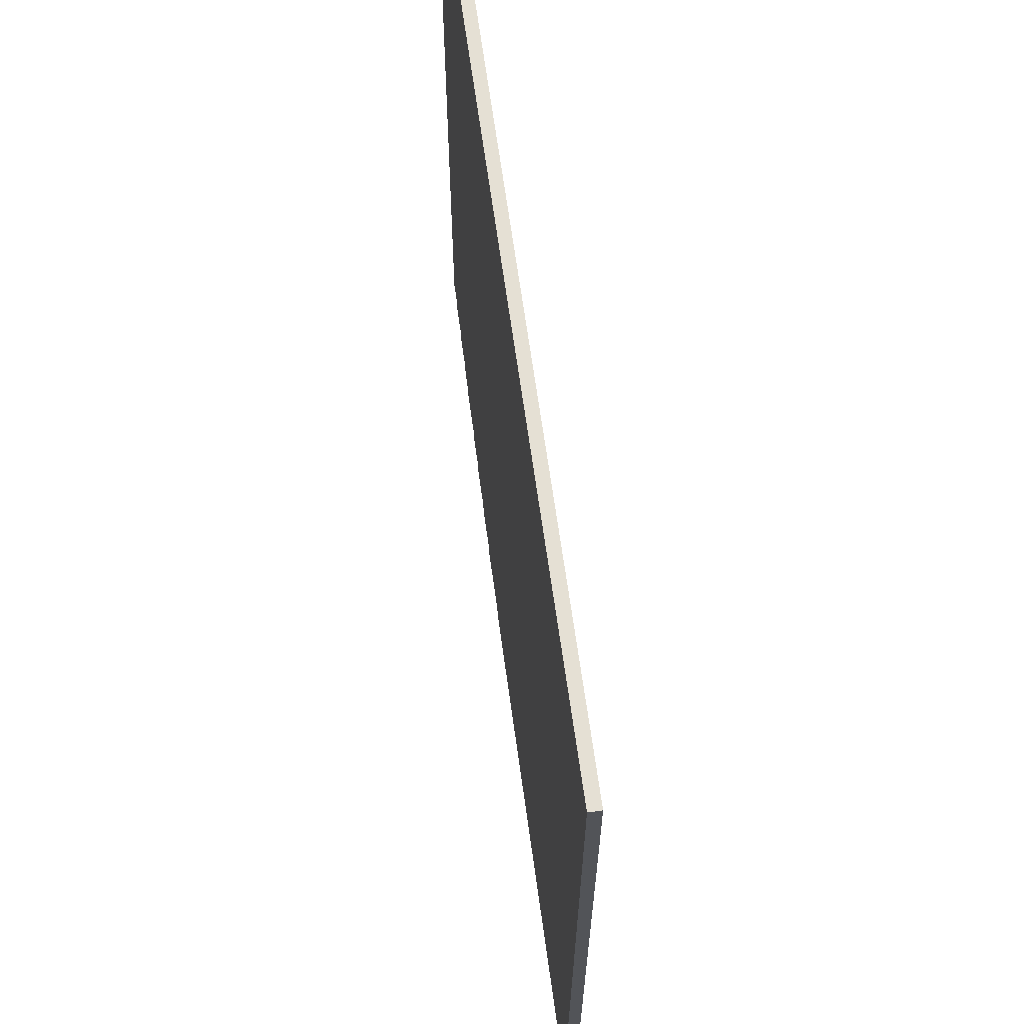
<metadata>
{"format":"obj","ext":"obj","renderer":"f3d","projection":"perspective","resolution":1024,"background":"white","views":[{"elev":65.6,"azim":-97.8,"up":"+Z"}]}
</metadata>
<code>
g 90_Large-0
v -37.5 0 37.5
v -37.5 0 32.5
v -37.5 0 31.5
v -37.5 0 -31.5
v -37.5 0 -32.5
v -37.5 0 -37.5
v -37.5 1 37.5
v -37.5 1 32.5
v -37.5 1 31.5
v -37.5 1 -31.5
v -37.5 1 -32.5
v -37.5 1 -37.5
v 6.5 0 -36.5
v 6.5 0 -37.5
v 6.5 1 -36.5
v 6.5 1 -37.5
v 12.5 0 -35.5
v 12.5 0 -36.5
v 12.5 1 -35.5
v 12.5 1 -36.5
v 16.5 0 -34.5
v 16.5 0 -35.5
v 16.5 1 -34.5
v 16.5 1 -35.5
v 20.5 0 -33.5
v 20.5 0 -34.5
v 20.5 1 -33.5
v 20.5 1 -34.5
v 23.5 0 -32.5
v 23.5 0 -33.5
v 23.5 1 -32.5
v 23.5 1 -33.5
v 27.5 0 -31.5
v 27.5 0 -32.5
v 27.5 1 -31.5
v 27.5 1 -32.5
v 29.5 0 -30.5
v 29.5 0 -31.5
v 29.5 1 -30.5
v 29.5 1 -31.5
v 32.5 0 -29.5
v 32.5 0 -30.5
v 32.5 1 -29.5
v 32.5 1 -30.5
v 35.5 0 -28.5
v 35.5 0 -29.5
v 35.5 1 -28.5
v 35.5 1 -29.5
v 37.5 0 37.5
v 37.5 0 -21.5
v 37.5 0 -22.5
v 37.5 0 -28.5
v 37.5 1 37.5
v 37.5 1 -21.5
v 37.5 1 -22.5
v 37.5 1 -28.5
v -37.5 0 37.5
v -37.5 1 37.5
v -15.5 0 37.5
v -15.5 1 37.5
v -14.5 0 37.5
v -14.5 1 37.5
v -12.5 0 37.5
v -12.5 1 37.5
v -11.5 0 37.5
v -11.5 1 37.5
v -7.5 0 37.5
v -7.5 1 37.5
v -4.5 0 37.5
v -4.5 1 37.5
v 37.5 0 37.5
v 37.5 1 37.5
v 35.5 0 -28.5
v 35.5 1 -28.5
v 37.5 0 -28.5
v 37.5 1 -28.5
v 32.5 0 -29.5
v 32.5 1 -29.5
v 35.5 0 -29.5
v 35.5 1 -29.5
v 29.5 0 -30.5
v 29.5 1 -30.5
v 32.5 0 -30.5
v 32.5 1 -30.5
v 27.5 0 -31.5
v 27.5 1 -31.5
v 29.5 0 -31.5
v 29.5 1 -31.5
v 23.5 0 -32.5
v 23.5 1 -32.5
v 27.5 0 -32.5
v 27.5 1 -32.5
v 20.5 0 -33.5
v 20.5 1 -33.5
v 23.5 0 -33.5
v 23.5 1 -33.5
v 16.5 0 -34.5
v 16.5 1 -34.5
v 20.5 0 -34.5
v 20.5 1 -34.5
v 12.5 0 -35.5
v 12.5 1 -35.5
v 16.5 0 -35.5
v 16.5 1 -35.5
v 6.5 0 -36.5
v 6.5 1 -36.5
v 12.5 0 -36.5
v 12.5 1 -36.5
v -37.5 0 -37.5
v -37.5 1 -37.5
v 6.5 0 -37.5
v 6.5 1 -37.5
v -37.5 0 37.5
v -15.5 0 37.5
v -14.5 0 37.5
v -12.5 0 37.5
v -11.5 0 37.5
v -7.5 0 37.5
v -4.5 0 37.5
v 37.5 0 37.5
v -18.5 0 36.5
v -17.5 0 36.5
v -12.5 0 36.5
v -11.5 0 36.5
v -10.5 0 36.5
v -7.5 0 36.5
v -4.5 0 36.5
v -36.5 0 35.5
v -35.5 0 35.5
v -33.5 0 35.5
v -32.5 0 35.5
v -30.5 0 35.5
v -29.5 0 35.5
v -27.5 0 35.5
v -26.5 0 35.5
v -24.5 0 35.5
v -23.5 0 35.5
v -21.5 0 35.5
v -20.5 0 35.5
v -15.5 0 35.5
v -14.5 0 35.5
v -13.5 0 35.5
v -10.5 0 35.5
v -7.5 0 35.5
v -18.5 0 34.5
v -17.5 0 34.5
v -16.5 0 34.5
v -13.5 0 34.5
v -10.5 0 34.5
v -36.5 0 33.5
v -35.5 0 33.5
v -33.5 0 33.5
v -32.5 0 33.5
v -30.5 0 33.5
v -29.5 0 33.5
v -27.5 0 33.5
v -26.5 0 33.5
v -24.5 0 33.5
v -23.5 0 33.5
v -21.5 0 33.5
v -20.5 0 33.5
v -19.5 0 33.5
v -16.5 0 33.5
v -13.5 0 33.5
v -37.5 0 32.5
v -19.5 0 32.5
v -16.5 0 32.5
v -37.5 0 31.5
v -19.5 0 31.5
v 36.5 0 -21.5
v 37.5 0 -21.5
v 34.5 0 -22.5
v 36.5 0 -22.5
v 37.5 0 -22.5
v 31.5 0 -23.5
v 34.5 0 -23.5
v 36.5 0 -23.5
v 28.5 0 -24.5
v 31.5 0 -24.5
v 34.5 0 -24.5
v 35.5 0 -24.5
v 36.5 0 -24.5
v 25.5 0 -25.5
v 28.5 0 -25.5
v 31.5 0 -25.5
v 32.5 0 -25.5
v 33.5 0 -25.5
v 22.5 0 -26.5
v 25.5 0 -26.5
v 28.5 0 -26.5
v 29.5 0 -26.5
v 30.5 0 -26.5
v 35.5 0 -26.5
v 36.5 0 -26.5
v 19.5 0 -27.5
v 22.5 0 -27.5
v 25.5 0 -27.5
v 26.5 0 -27.5
v 27.5 0 -27.5
v 32.5 0 -27.5
v 33.5 0 -27.5
v 16.5 0 -28.5
v 19.5 0 -28.5
v 22.5 0 -28.5
v 23.5 0 -28.5
v 24.5 0 -28.5
v 29.5 0 -28.5
v 30.5 0 -28.5
v 35.5 0 -28.5
v 37.5 0 -28.5
v 10.5 0 -29.5
v 16.5 0 -29.5
v 19.5 0 -29.5
v 20.5 0 -29.5
v 21.5 0 -29.5
v 26.5 0 -29.5
v 27.5 0 -29.5
v 32.5 0 -29.5
v 35.5 0 -29.5
v 4.5 0 -30.5
v 10.5 0 -30.5
v 16.5 0 -30.5
v 17.5 0 -30.5
v 18.5 0 -30.5
v 23.5 0 -30.5
v 24.5 0 -30.5
v 29.5 0 -30.5
v 32.5 0 -30.5
v -37.5 0 -31.5
v 4.5 0 -31.5
v 10.5 0 -31.5
v 11.5 0 -31.5
v 12.5 0 -31.5
v 14.5 0 -31.5
v 15.5 0 -31.5
v 20.5 0 -31.5
v 21.5 0 -31.5
v 27.5 0 -31.5
v 29.5 0 -31.5
v -37.5 0 -32.5
v 4.5 0 -32.5
v 5.5 0 -32.5
v 6.5 0 -32.5
v 8.5 0 -32.5
v 9.5 0 -32.5
v 17.5 0 -32.5
v 18.5 0 -32.5
v 23.5 0 -32.5
v 27.5 0 -32.5
v -36.5 0 -33.5
v -35.5 0 -33.5
v -33.5 0 -33.5
v -32.5 0 -33.5
v -30.5 0 -33.5
v -29.5 0 -33.5
v -27.5 0 -33.5
v -26.5 0 -33.5
v -24.5 0 -33.5
v -23.5 0 -33.5
v -21.5 0 -33.5
v -20.5 0 -33.5
v -18.5 0 -33.5
v -17.5 0 -33.5
v -15.5 0 -33.5
v -14.5 0 -33.5
v -12.5 0 -33.5
v -11.5 0 -33.5
v -9.5 0 -33.5
v -8.5 0 -33.5
v -6.5 0 -33.5
v -5.5 0 -33.5
v -3.5 0 -33.5
v -2.5 0 -33.5
v -0.5 0 -33.5
v 0.5 0 -33.5
v 2.5 0 -33.5
v 3.5 0 -33.5
v 11.5 0 -33.5
v 12.5 0 -33.5
v 14.5 0 -33.5
v 15.5 0 -33.5
v 20.5 0 -33.5
v 23.5 0 -33.5
v 5.5 0 -34.5
v 6.5 0 -34.5
v 8.5 0 -34.5
v 9.5 0 -34.5
v 16.5 0 -34.5
v 20.5 0 -34.5
v -36.5 0 -35.5
v -35.5 0 -35.5
v -33.5 0 -35.5
v -32.5 0 -35.5
v -30.5 0 -35.5
v -29.5 0 -35.5
v -27.5 0 -35.5
v -26.5 0 -35.5
v -24.5 0 -35.5
v -23.5 0 -35.5
v -21.5 0 -35.5
v -20.5 0 -35.5
v -18.5 0 -35.5
v -17.5 0 -35.5
v -15.5 0 -35.5
v -14.5 0 -35.5
v -12.5 0 -35.5
v -11.5 0 -35.5
v -9.5 0 -35.5
v -8.5 0 -35.5
v -6.5 0 -35.5
v -5.5 0 -35.5
v -3.5 0 -35.5
v -2.5 0 -35.5
v -0.5 0 -35.5
v 0.5 0 -35.5
v 2.5 0 -35.5
v 3.5 0 -35.5
v 12.5 0 -35.5
v 16.5 0 -35.5
v 6.5 0 -36.5
v 12.5 0 -36.5
v -37.5 0 -37.5
v 6.5 0 -37.5
v -37.5 1 37.5
v -15.5 1 37.5
v -14.5 1 37.5
v -12.5 1 37.5
v -11.5 1 37.5
v -7.5 1 37.5
v -4.5 1 37.5
v 37.5 1 37.5
v -18.5 1 36.5
v -17.5 1 36.5
v -12.5 1 36.5
v -11.5 1 36.5
v -10.5 1 36.5
v -7.5 1 36.5
v -4.5 1 36.5
v -36.5 1 35.5
v -35.5 1 35.5
v -33.5 1 35.5
v -32.5 1 35.5
v -30.5 1 35.5
v -29.5 1 35.5
v -27.5 1 35.5
v -26.5 1 35.5
v -24.5 1 35.5
v -23.5 1 35.5
v -21.5 1 35.5
v -20.5 1 35.5
v -15.5 1 35.5
v -14.5 1 35.5
v -13.5 1 35.5
v -10.5 1 35.5
v -7.5 1 35.5
v -18.5 1 34.5
v -17.5 1 34.5
v -16.5 1 34.5
v -13.5 1 34.5
v -10.5 1 34.5
v -36.5 1 33.5
v -35.5 1 33.5
v -33.5 1 33.5
v -32.5 1 33.5
v -30.5 1 33.5
v -29.5 1 33.5
v -27.5 1 33.5
v -26.5 1 33.5
v -24.5 1 33.5
v -23.5 1 33.5
v -21.5 1 33.5
v -20.5 1 33.5
v -19.5 1 33.5
v -16.5 1 33.5
v -13.5 1 33.5
v -37.5 1 32.5
v -19.5 1 32.5
v -16.5 1 32.5
v -37.5 1 31.5
v -19.5 1 31.5
v 36.5 1 -21.5
v 37.5 1 -21.5
v 34.5 1 -22.5
v 36.5 1 -22.5
v 37.5 1 -22.5
v 31.5 1 -23.5
v 34.5 1 -23.5
v 36.5 1 -23.5
v 28.5 1 -24.5
v 31.5 1 -24.5
v 34.5 1 -24.5
v 35.5 1 -24.5
v 36.5 1 -24.5
v 25.5 1 -25.5
v 28.5 1 -25.5
v 31.5 1 -25.5
v 32.5 1 -25.5
v 33.5 1 -25.5
v 22.5 1 -26.5
v 25.5 1 -26.5
v 28.5 1 -26.5
v 29.5 1 -26.5
v 30.5 1 -26.5
v 35.5 1 -26.5
v 36.5 1 -26.5
v 19.5 1 -27.5
v 22.5 1 -27.5
v 25.5 1 -27.5
v 26.5 1 -27.5
v 27.5 1 -27.5
v 32.5 1 -27.5
v 33.5 1 -27.5
v 16.5 1 -28.5
v 19.5 1 -28.5
v 22.5 1 -28.5
v 23.5 1 -28.5
v 24.5 1 -28.5
v 29.5 1 -28.5
v 30.5 1 -28.5
v 35.5 1 -28.5
v 37.5 1 -28.5
v 10.5 1 -29.5
v 16.5 1 -29.5
v 19.5 1 -29.5
v 20.5 1 -29.5
v 21.5 1 -29.5
v 26.5 1 -29.5
v 27.5 1 -29.5
v 32.5 1 -29.5
v 35.5 1 -29.5
v 4.5 1 -30.5
v 10.5 1 -30.5
v 16.5 1 -30.5
v 17.5 1 -30.5
v 18.5 1 -30.5
v 23.5 1 -30.5
v 24.5 1 -30.5
v 29.5 1 -30.5
v 32.5 1 -30.5
v -37.5 1 -31.5
v 4.5 1 -31.5
v 10.5 1 -31.5
v 11.5 1 -31.5
v 12.5 1 -31.5
v 14.5 1 -31.5
v 15.5 1 -31.5
v 20.5 1 -31.5
v 21.5 1 -31.5
v 27.5 1 -31.5
v 29.5 1 -31.5
v -37.5 1 -32.5
v 4.5 1 -32.5
v 5.5 1 -32.5
v 6.5 1 -32.5
v 8.5 1 -32.5
v 9.5 1 -32.5
v 17.5 1 -32.5
v 18.5 1 -32.5
v 23.5 1 -32.5
v 27.5 1 -32.5
v -36.5 1 -33.5
v -35.5 1 -33.5
v -33.5 1 -33.5
v -32.5 1 -33.5
v -30.5 1 -33.5
v -29.5 1 -33.5
v -27.5 1 -33.5
v -26.5 1 -33.5
v -24.5 1 -33.5
v -23.5 1 -33.5
v -21.5 1 -33.5
v -20.5 1 -33.5
v -18.5 1 -33.5
v -17.5 1 -33.5
v -15.5 1 -33.5
v -14.5 1 -33.5
v -12.5 1 -33.5
v -11.5 1 -33.5
v -9.5 1 -33.5
v -8.5 1 -33.5
v -6.5 1 -33.5
v -5.5 1 -33.5
v -3.5 1 -33.5
v -2.5 1 -33.5
v -0.5 1 -33.5
v 0.5 1 -33.5
v 2.5 1 -33.5
v 3.5 1 -33.5
v 11.5 1 -33.5
v 12.5 1 -33.5
v 14.5 1 -33.5
v 15.5 1 -33.5
v 20.5 1 -33.5
v 23.5 1 -33.5
v 5.5 1 -34.5
v 6.5 1 -34.5
v 8.5 1 -34.5
v 9.5 1 -34.5
v 16.5 1 -34.5
v 20.5 1 -34.5
v -36.5 1 -35.5
v -35.5 1 -35.5
v -33.5 1 -35.5
v -32.5 1 -35.5
v -30.5 1 -35.5
v -29.5 1 -35.5
v -27.5 1 -35.5
v -26.5 1 -35.5
v -24.5 1 -35.5
v -23.5 1 -35.5
v -21.5 1 -35.5
v -20.5 1 -35.5
v -18.5 1 -35.5
v -17.5 1 -35.5
v -15.5 1 -35.5
v -14.5 1 -35.5
v -12.5 1 -35.5
v -11.5 1 -35.5
v -9.5 1 -35.5
v -8.5 1 -35.5
v -6.5 1 -35.5
v -5.5 1 -35.5
v -3.5 1 -35.5
v -2.5 1 -35.5
v -0.5 1 -35.5
v 0.5 1 -35.5
v 2.5 1 -35.5
v 3.5 1 -35.5
v 12.5 1 -35.5
v 16.5 1 -35.5
v 6.5 1 -36.5
v 12.5 1 -36.5
v -37.5 1 -37.5
v 6.5 1 -37.5
f 7 2 1
f 8 3 2
f 8 2 7
f 9 4 3
f 9 3 8
f 10 5 4
f 10 4 9
f 11 6 5
f 11 5 10
f 12 6 11
f 13 14 15
f 15 14 16
f 17 18 19
f 19 18 20
f 21 22 23
f 23 22 24
f 25 26 27
f 27 26 28
f 29 30 31
f 31 30 32
f 33 34 35
f 35 34 36
f 37 38 39
f 39 38 40
f 41 42 43
f 43 42 44
f 45 46 47
f 47 46 48
f 49 50 53
f 50 51 54
f 53 50 54
f 51 52 55
f 54 51 55
f 55 52 56
f 59 58 57
f 60 58 59
f 61 60 59
f 62 60 61
f 63 62 61
f 64 62 63
f 65 64 63
f 66 64 65
f 67 66 65
f 68 66 67
f 69 68 67
f 70 68 69
f 71 70 69
f 72 70 71
f 73 74 75
f 75 74 76
f 77 78 79
f 79 78 80
f 81 82 83
f 83 82 84
f 85 86 87
f 87 86 88
f 89 90 91
f 91 90 92
f 93 94 95
f 95 94 96
f 97 98 99
f 99 98 100
f 101 102 103
f 103 102 104
f 105 106 107
f 107 106 108
f 109 110 111
f 111 110 112
f 121 114 113
f 122 114 121
f 123 116 115
f 123 117 116
f 124 118 117
f 124 117 123
f 125 118 124
f 126 119 118
f 126 118 125
f 127 120 119
f 127 119 126
f 128 121 113
f 129 121 128
f 130 121 129
f 131 121 130
f 132 121 131
f 133 121 132
f 134 121 133
f 135 121 134
f 136 121 135
f 137 121 136
f 138 121 137
f 139 121 138
f 140 115 114
f 140 114 122
f 141 123 115
f 141 115 140
f 141 125 124
f 141 124 123
f 142 125 141
f 143 126 125
f 143 125 142
f 144 127 126
f 144 126 143
f 145 121 139
f 145 122 121
f 146 142 141
f 146 122 145
f 146 140 122
f 146 141 140
f 147 142 146
f 148 143 142
f 148 142 147
f 149 144 143
f 149 143 148
f 150 128 113
f 150 129 128
f 151 130 129
f 151 129 150
f 152 131 130
f 152 130 151
f 153 132 131
f 153 131 152
f 154 133 132
f 154 132 153
f 155 134 133
f 155 133 154
f 156 135 134
f 156 134 155
f 157 136 135
f 157 135 156
f 158 137 136
f 158 136 157
f 159 138 137
f 159 137 158
f 160 139 138
f 160 138 159
f 161 145 139
f 161 139 160
f 161 147 146
f 161 146 145
f 162 147 161
f 163 148 147
f 163 147 162
f 164 149 148
f 164 148 163
f 165 160 159
f 165 159 158
f 165 162 161
f 165 161 160
f 165 154 153
f 165 153 152
f 165 152 151
f 165 151 150
f 165 150 113
f 165 156 155
f 165 158 157
f 165 155 154
f 165 157 156
f 166 163 162
f 166 162 165
f 167 164 163
f 167 163 166
f 168 166 165
f 169 167 166
f 169 166 168
f 170 149 164
f 170 167 169
f 170 169 168
f 170 127 144
f 170 120 127
f 170 144 149
f 170 164 167
f 171 120 170
f 172 170 168
f 173 171 170
f 173 170 172
f 174 171 173
f 175 172 168
f 176 173 172
f 176 172 175
f 177 174 173
f 177 173 176
f 178 175 168
f 179 176 175
f 179 175 178
f 180 177 176
f 180 176 179
f 181 177 180
f 182 174 177
f 182 177 181
f 183 178 168
f 184 179 178
f 184 178 183
f 185 181 180
f 185 179 184
f 185 180 179
f 186 181 185
f 187 181 186
f 188 183 168
f 189 184 183
f 189 183 188
f 190 185 184
f 190 184 189
f 190 186 185
f 191 186 190
f 192 186 191
f 193 181 187
f 193 182 181
f 194 174 182
f 194 182 193
f 195 188 168
f 196 189 188
f 196 188 195
f 197 190 189
f 197 189 196
f 197 191 190
f 198 191 197
f 199 191 198
f 200 186 192
f 200 187 186
f 201 193 187
f 201 187 200
f 201 194 193
f 202 195 168
f 203 196 195
f 203 195 202
f 204 198 197
f 204 196 203
f 204 197 196
f 205 198 204
f 206 198 205
f 207 191 199
f 207 192 191
f 208 200 192
f 208 192 207
f 208 201 200
f 209 194 201
f 209 201 208
f 210 174 194
f 210 194 209
f 211 202 168
f 212 203 202
f 212 202 211
f 213 205 204
f 213 203 212
f 213 204 203
f 214 205 213
f 215 205 214
f 216 198 206
f 216 199 198
f 217 209 208
f 217 199 216
f 217 207 199
f 217 208 207
f 218 209 217
f 219 209 218
f 220 211 168
f 221 212 211
f 221 211 220
f 222 214 213
f 222 212 221
f 222 213 212
f 223 214 222
f 224 214 223
f 225 205 215
f 225 206 205
f 226 216 206
f 226 206 225
f 226 218 217
f 226 217 216
f 227 218 226
f 228 218 227
f 229 220 168
f 230 221 220
f 230 220 229
f 231 223 222
f 231 221 230
f 231 222 221
f 232 223 231
f 233 223 232
f 234 223 233
f 235 223 234
f 236 214 224
f 236 215 214
f 237 225 215
f 237 215 236
f 237 227 226
f 237 226 225
f 238 227 237
f 239 227 238
f 240 230 229
f 241 231 230
f 241 230 240
f 241 232 231
f 242 232 241
f 243 232 242
f 244 232 243
f 245 232 244
f 246 223 235
f 246 224 223
f 247 236 224
f 247 224 246
f 247 238 237
f 247 237 236
f 248 238 247
f 249 238 248
f 250 241 240
f 250 242 241
f 251 242 250
f 252 242 251
f 253 242 252
f 254 242 253
f 255 242 254
f 256 242 255
f 257 242 256
f 258 242 257
f 259 242 258
f 260 242 259
f 261 242 260
f 262 242 261
f 263 242 262
f 264 242 263
f 265 242 264
f 266 242 265
f 267 242 266
f 268 242 267
f 269 242 268
f 270 242 269
f 271 242 270
f 272 242 271
f 273 242 272
f 274 242 273
f 275 242 274
f 276 242 275
f 277 242 276
f 278 232 245
f 278 233 232
f 279 234 233
f 279 233 278
f 280 235 234
f 280 234 279
f 281 246 235
f 281 235 280
f 281 248 247
f 281 247 246
f 282 248 281
f 283 248 282
f 284 242 277
f 284 243 242
f 285 244 243
f 285 243 284
f 286 245 244
f 286 244 285
f 287 280 279
f 287 245 286
f 287 279 278
f 287 281 280
f 287 278 245
f 287 282 281
f 288 282 287
f 289 282 288
f 290 250 240
f 290 251 250
f 291 252 251
f 291 251 290
f 292 253 252
f 292 252 291
f 293 254 253
f 293 253 292
f 294 255 254
f 294 254 293
f 295 256 255
f 295 255 294
f 296 257 256
f 296 256 295
f 297 258 257
f 297 257 296
f 298 259 258
f 298 258 297
f 299 260 259
f 299 259 298
f 300 261 260
f 300 260 299
f 301 262 261
f 301 261 300
f 302 263 262
f 302 262 301
f 303 264 263
f 303 263 302
f 304 265 264
f 304 264 303
f 305 266 265
f 305 265 304
f 306 267 266
f 306 266 305
f 307 268 267
f 307 267 306
f 308 269 268
f 308 268 307
f 309 270 269
f 309 269 308
f 310 271 270
f 310 270 309
f 311 272 271
f 311 271 310
f 312 273 272
f 312 272 311
f 313 274 273
f 313 273 312
f 314 275 274
f 314 274 313
f 315 276 275
f 315 275 314
f 316 277 276
f 316 276 315
f 317 286 285
f 317 277 316
f 317 285 284
f 317 287 286
f 317 284 277
f 317 288 287
f 318 288 317
f 319 288 318
f 320 316 315
f 320 309 308
f 320 318 317
f 320 317 316
f 320 306 305
f 320 305 304
f 320 304 303
f 320 303 302
f 320 302 301
f 320 301 300
f 320 300 299
f 320 299 298
f 320 298 297
f 320 297 296
f 320 296 295
f 320 295 294
f 320 294 293
f 320 293 292
f 320 292 291
f 320 291 290
f 320 312 311
f 320 307 306
f 320 311 310
f 320 313 312
f 320 314 313
f 320 315 314
f 320 310 309
f 320 308 307
f 321 318 320
f 322 290 240
f 322 320 290
f 323 320 322
f 324 325 332
f 332 325 333
f 326 327 334
f 327 328 334
f 328 329 335
f 334 328 335
f 335 329 336
f 329 330 337
f 336 329 337
f 330 331 338
f 337 330 338
f 324 332 339
f 339 332 340
f 340 332 341
f 341 332 342
f 342 332 343
f 343 332 344
f 344 332 345
f 345 332 346
f 346 332 347
f 347 332 348
f 348 332 349
f 349 332 350
f 325 326 351
f 333 325 351
f 326 334 352
f 351 326 352
f 335 336 352
f 334 335 352
f 352 336 353
f 336 337 354
f 353 336 354
f 337 338 355
f 354 337 355
f 350 332 356
f 332 333 356
f 352 353 357
f 356 333 357
f 333 351 357
f 351 352 357
f 357 353 358
f 353 354 359
f 358 353 359
f 354 355 360
f 359 354 360
f 324 339 361
f 339 340 361
f 340 341 362
f 361 340 362
f 341 342 363
f 362 341 363
f 342 343 364
f 363 342 364
f 343 344 365
f 364 343 365
f 344 345 366
f 365 344 366
f 345 346 367
f 366 345 367
f 346 347 368
f 367 346 368
f 347 348 369
f 368 347 369
f 348 349 370
f 369 348 370
f 349 350 371
f 370 349 371
f 350 356 372
f 371 350 372
f 357 358 372
f 356 357 372
f 372 358 373
f 358 359 374
f 373 358 374
f 359 360 375
f 374 359 375
f 370 371 376
f 369 370 376
f 372 373 376
f 371 372 376
f 364 365 376
f 363 364 376
f 362 363 376
f 361 362 376
f 324 361 376
f 366 367 376
f 368 369 376
f 365 366 376
f 367 368 376
f 373 374 377
f 376 373 377
f 374 375 378
f 377 374 378
f 376 377 379
f 377 378 380
f 379 377 380
f 375 360 381
f 380 378 381
f 379 380 381
f 355 338 381
f 338 331 381
f 360 355 381
f 378 375 381
f 381 331 382
f 379 381 383
f 381 382 384
f 383 381 384
f 384 382 385
f 379 383 386
f 383 384 387
f 386 383 387
f 384 385 388
f 387 384 388
f 379 386 389
f 386 387 390
f 389 386 390
f 387 388 391
f 390 387 391
f 391 388 392
f 388 385 393
f 392 388 393
f 379 389 394
f 389 390 395
f 394 389 395
f 391 392 396
f 395 390 396
f 390 391 396
f 396 392 397
f 397 392 398
f 379 394 399
f 394 395 400
f 399 394 400
f 395 396 401
f 400 395 401
f 396 397 401
f 401 397 402
f 402 397 403
f 398 392 404
f 392 393 404
f 393 385 405
f 404 393 405
f 379 399 406
f 399 400 407
f 406 399 407
f 400 401 408
f 407 400 408
f 401 402 408
f 408 402 409
f 409 402 410
f 403 397 411
f 397 398 411
f 398 404 412
f 411 398 412
f 404 405 412
f 379 406 413
f 406 407 414
f 413 406 414
f 408 409 415
f 414 407 415
f 407 408 415
f 415 409 416
f 416 409 417
f 410 402 418
f 402 403 418
f 403 411 419
f 418 403 419
f 411 412 419
f 412 405 420
f 419 412 420
f 405 385 421
f 420 405 421
f 379 413 422
f 413 414 423
f 422 413 423
f 415 416 424
f 423 414 424
f 414 415 424
f 424 416 425
f 425 416 426
f 417 409 427
f 409 410 427
f 419 420 428
f 427 410 428
f 410 418 428
f 418 419 428
f 428 420 429
f 429 420 430
f 379 422 431
f 422 423 432
f 431 422 432
f 424 425 433
f 432 423 433
f 423 424 433
f 433 425 434
f 434 425 435
f 426 416 436
f 416 417 436
f 417 427 437
f 436 417 437
f 428 429 437
f 427 428 437
f 437 429 438
f 438 429 439
f 379 431 440
f 431 432 441
f 440 431 441
f 433 434 442
f 441 432 442
f 432 433 442
f 442 434 443
f 443 434 444
f 444 434 445
f 445 434 446
f 435 425 447
f 425 426 447
f 426 436 448
f 447 426 448
f 437 438 448
f 436 437 448
f 448 438 449
f 449 438 450
f 440 441 451
f 441 442 452
f 451 441 452
f 442 443 452
f 452 443 453
f 453 443 454
f 454 443 455
f 455 443 456
f 446 434 457
f 434 435 457
f 435 447 458
f 457 435 458
f 448 449 458
f 447 448 458
f 458 449 459
f 459 449 460
f 451 452 461
f 452 453 461
f 461 453 462
f 462 453 463
f 463 453 464
f 464 453 465
f 465 453 466
f 466 453 467
f 467 453 468
f 468 453 469
f 469 453 470
f 470 453 471
f 471 453 472
f 472 453 473
f 473 453 474
f 474 453 475
f 475 453 476
f 476 453 477
f 477 453 478
f 478 453 479
f 479 453 480
f 480 453 481
f 481 453 482
f 482 453 483
f 483 453 484
f 484 453 485
f 485 453 486
f 486 453 487
f 487 453 488
f 456 443 489
f 443 444 489
f 444 445 490
f 489 444 490
f 445 446 491
f 490 445 491
f 446 457 492
f 491 446 492
f 458 459 492
f 457 458 492
f 492 459 493
f 493 459 494
f 488 453 495
f 453 454 495
f 454 455 496
f 495 454 496
f 455 456 497
f 496 455 497
f 490 491 498
f 497 456 498
f 489 490 498
f 491 492 498
f 456 489 498
f 492 493 498
f 498 493 499
f 499 493 500
f 451 461 501
f 461 462 501
f 462 463 502
f 501 462 502
f 463 464 503
f 502 463 503
f 464 465 504
f 503 464 504
f 465 466 505
f 504 465 505
f 466 467 506
f 505 466 506
f 467 468 507
f 506 467 507
f 468 469 508
f 507 468 508
f 469 470 509
f 508 469 509
f 470 471 510
f 509 470 510
f 471 472 511
f 510 471 511
f 472 473 512
f 511 472 512
f 473 474 513
f 512 473 513
f 474 475 514
f 513 474 514
f 475 476 515
f 514 475 515
f 476 477 516
f 515 476 516
f 477 478 517
f 516 477 517
f 478 479 518
f 517 478 518
f 479 480 519
f 518 479 519
f 480 481 520
f 519 480 520
f 481 482 521
f 520 481 521
f 482 483 522
f 521 482 522
f 483 484 523
f 522 483 523
f 484 485 524
f 523 484 524
f 485 486 525
f 524 485 525
f 486 487 526
f 525 486 526
f 487 488 527
f 526 487 527
f 496 497 528
f 527 488 528
f 495 496 528
f 497 498 528
f 488 495 528
f 498 499 528
f 528 499 529
f 529 499 530
f 526 527 531
f 519 520 531
f 528 529 531
f 527 528 531
f 516 517 531
f 515 516 531
f 514 515 531
f 513 514 531
f 512 513 531
f 511 512 531
f 510 511 531
f 509 510 531
f 508 509 531
f 507 508 531
f 506 507 531
f 505 506 531
f 504 505 531
f 503 504 531
f 502 503 531
f 501 502 531
f 522 523 531
f 517 518 531
f 521 522 531
f 523 524 531
f 524 525 531
f 525 526 531
f 520 521 531
f 518 519 531
f 531 529 532
f 451 501 533
f 501 531 533
f 533 531 534

</code>
